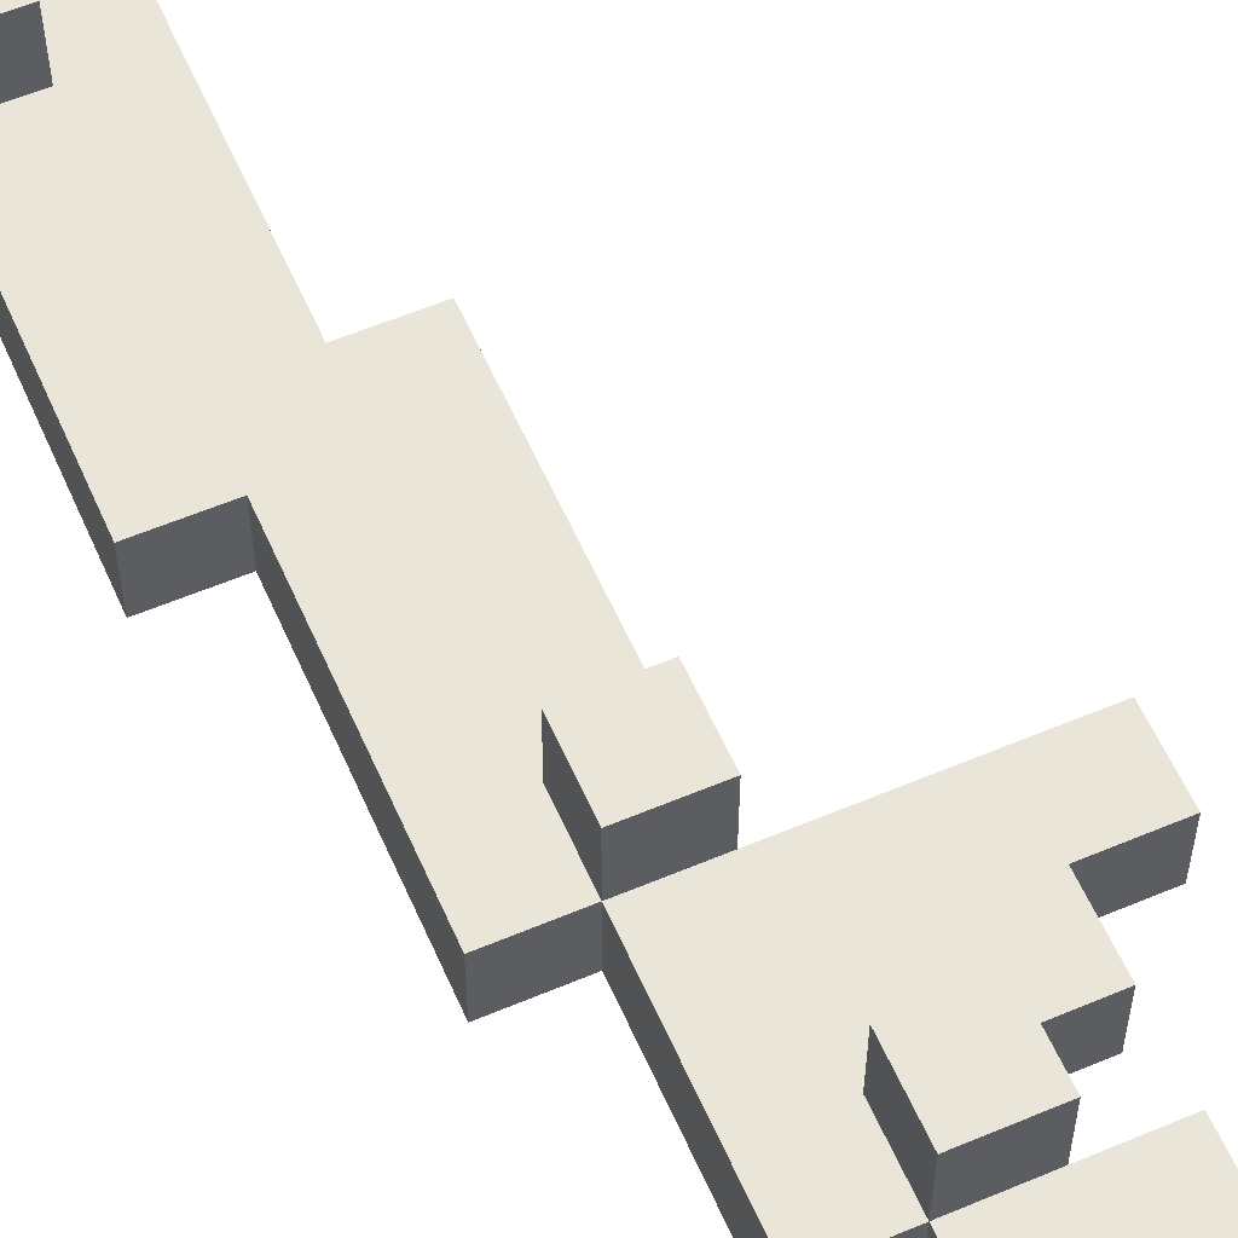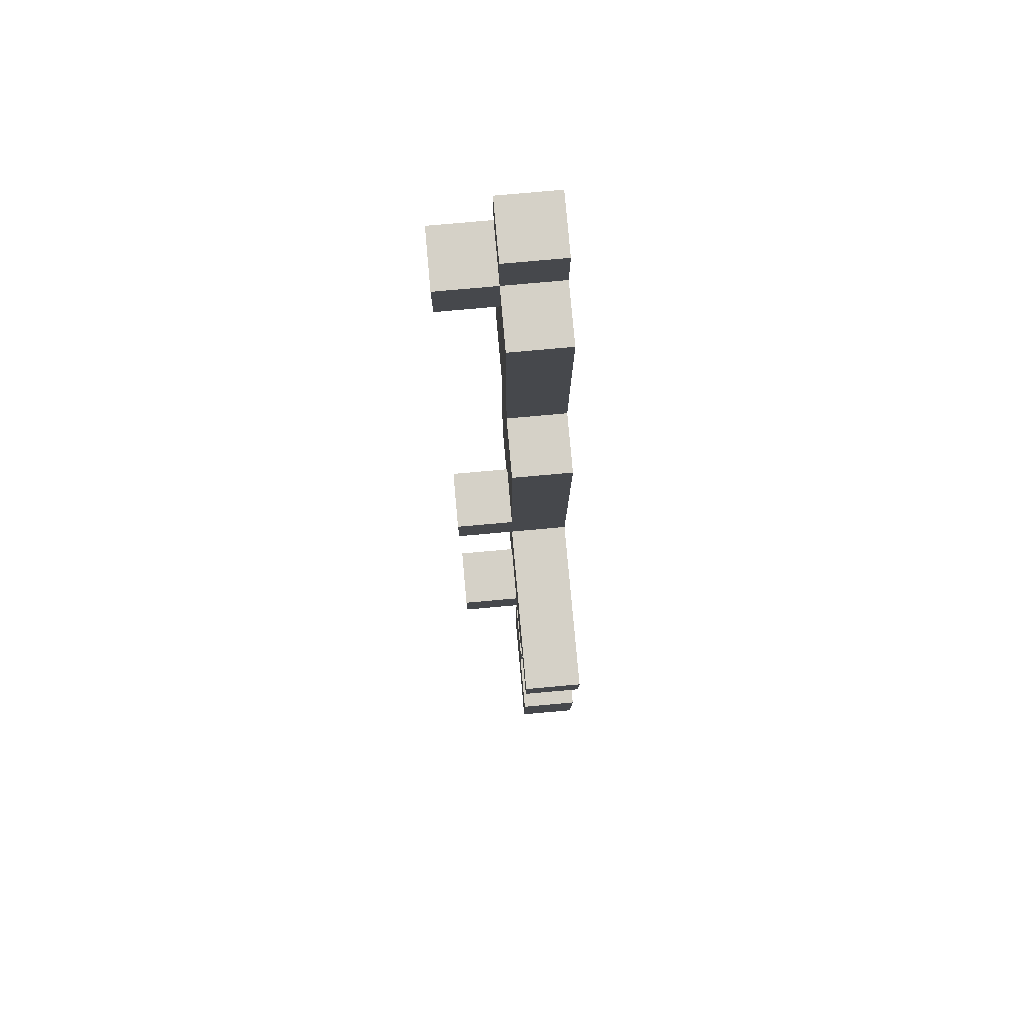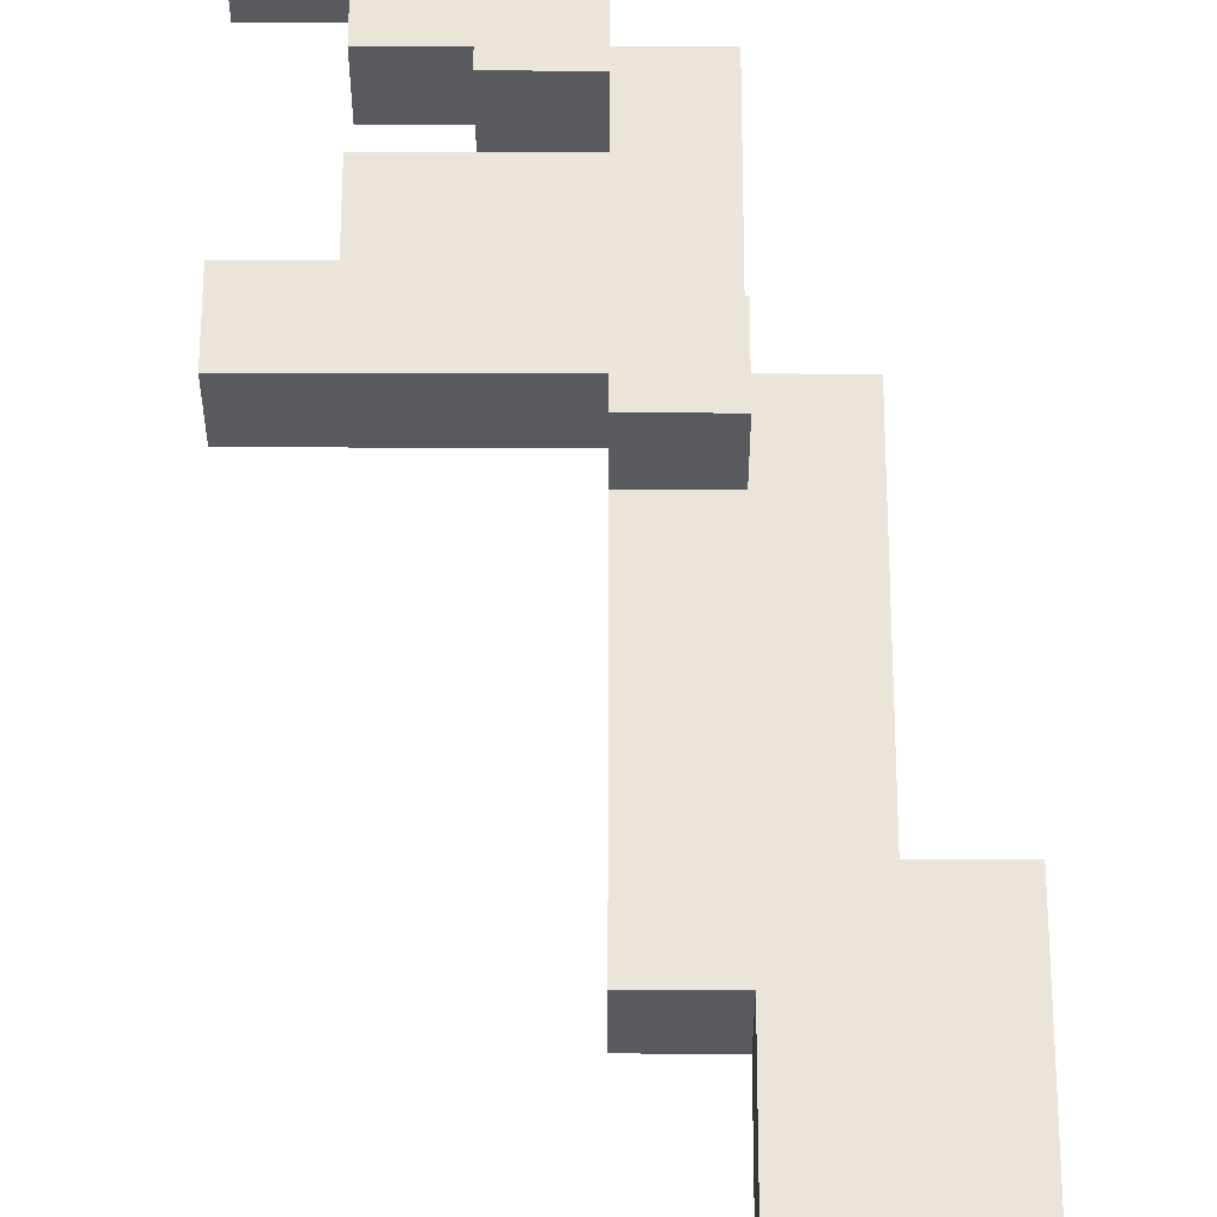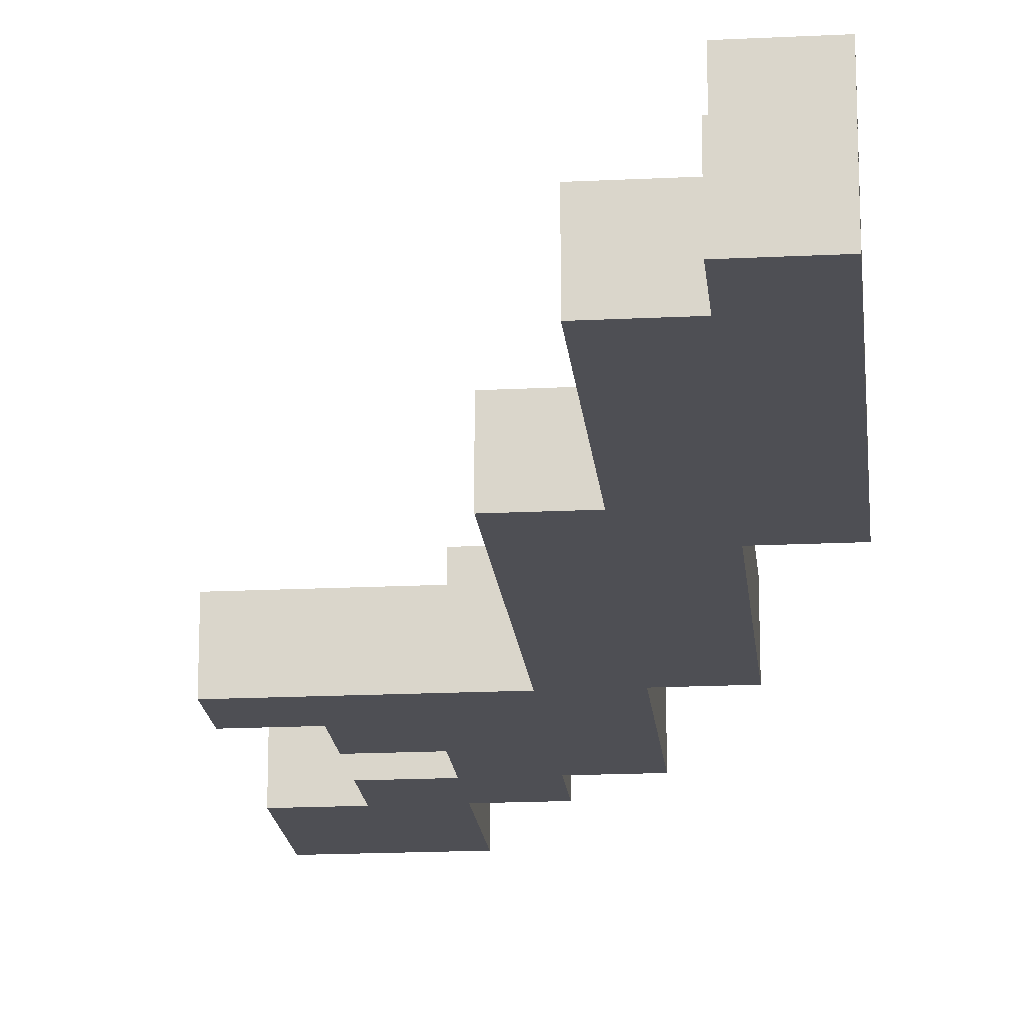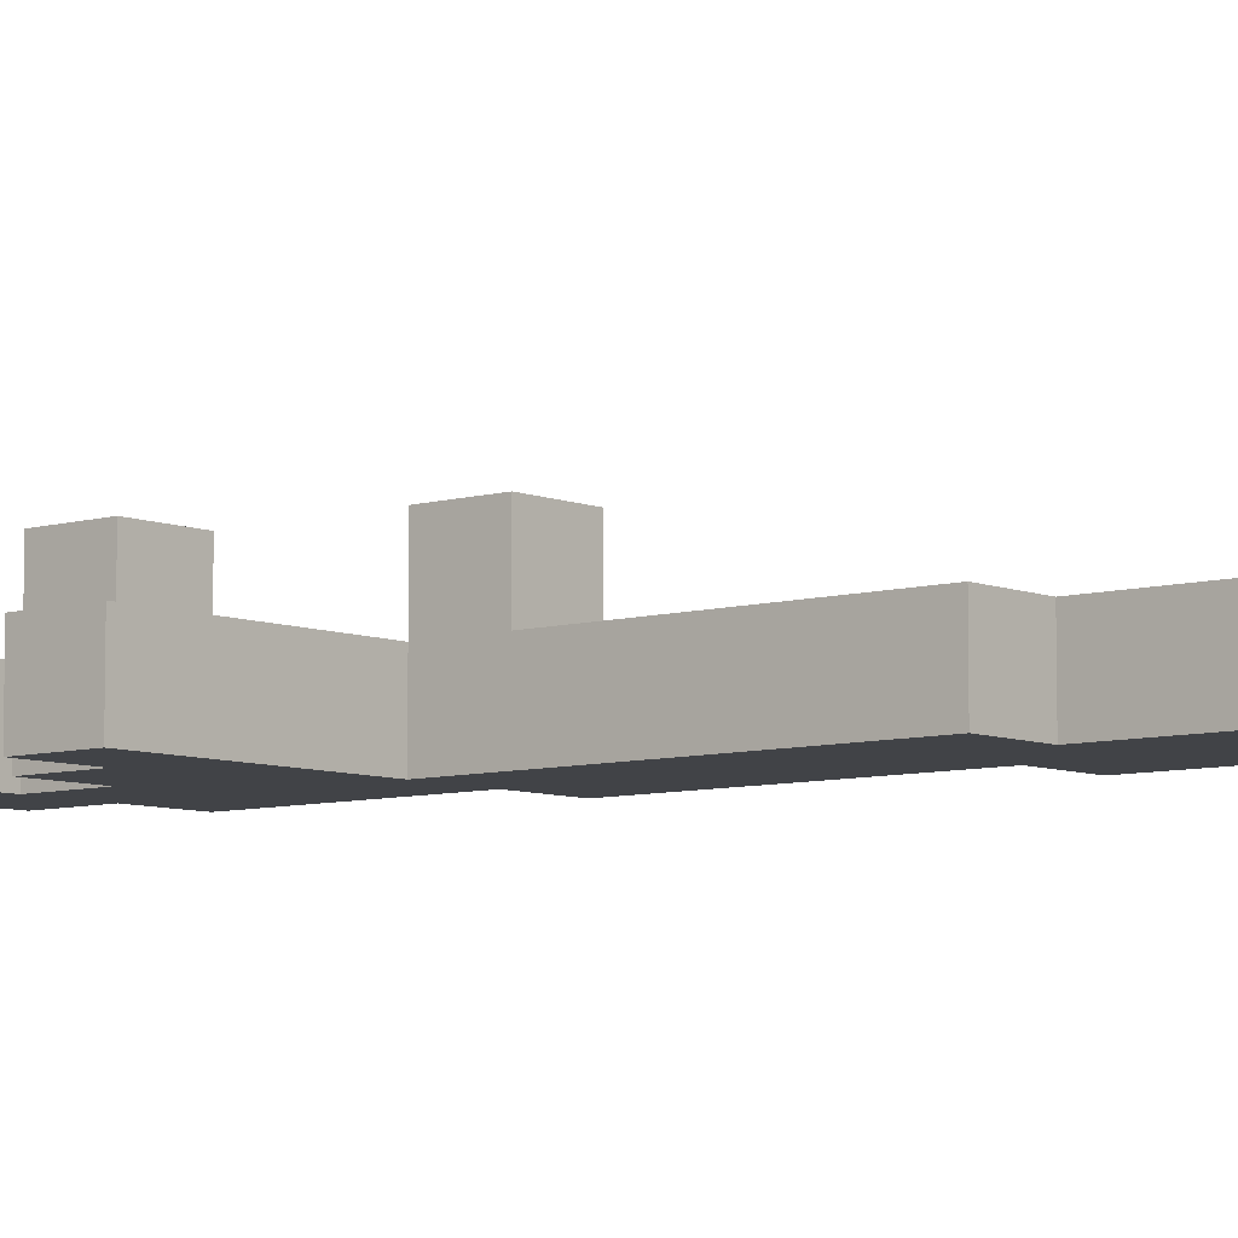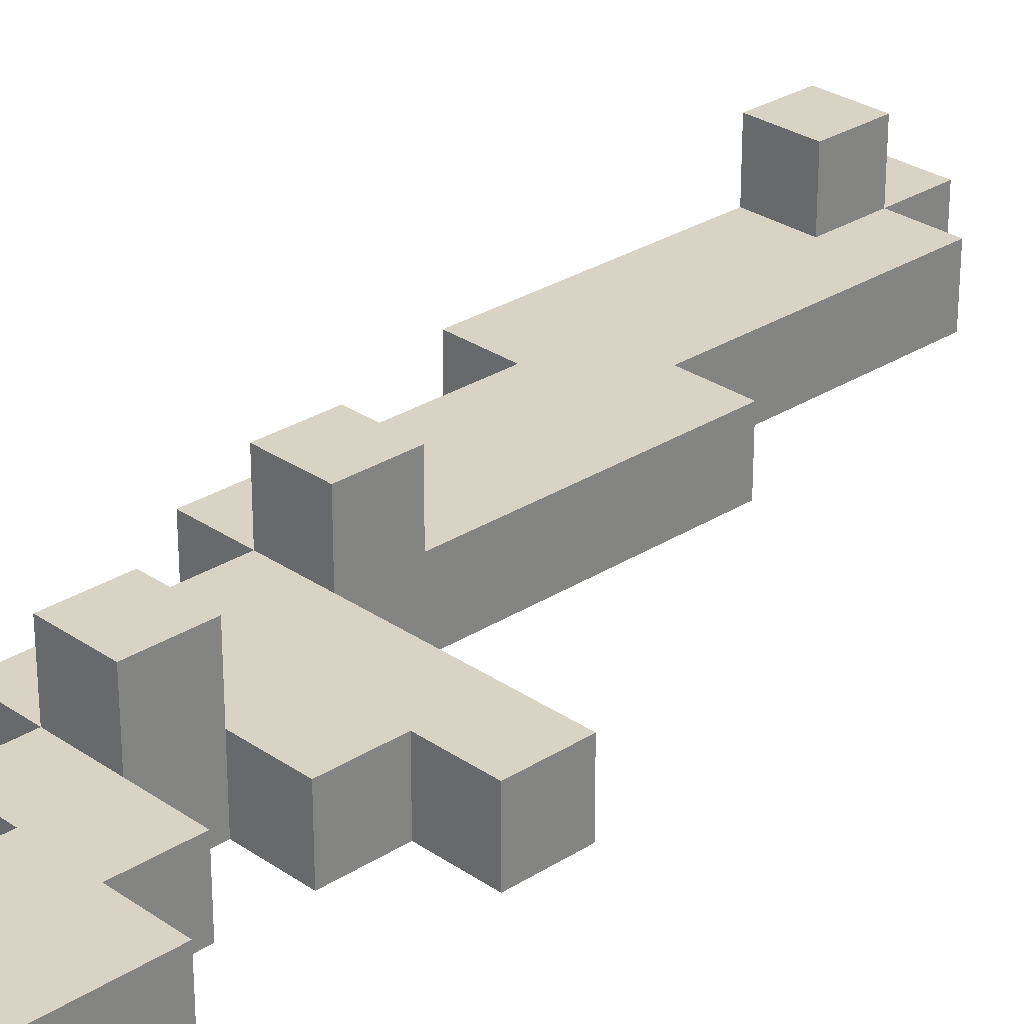
<metadata>
{"format":"obj","ext":"obj","renderer":"f3d","projection":"perspective","resolution":1024,"background":"white","views":[{"elev":58.1,"azim":156.4,"up":"+Y"},{"elev":79.3,"azim":-95.1,"up":"+Z"},{"elev":59.1,"azim":0.1,"up":"+Y"},{"elev":-18.3,"azim":5.5,"up":"+Y"},{"elev":-7.3,"azim":-49.7,"up":"+Y"},{"elev":28.3,"azim":-133.9,"up":"+Y"}]}
</metadata>
<code>
o stick3
v -1.1 0 -0.2
v -1.1 0 -0.3
v -1.1 0 -0.6
v -1.1 0 -0.7
v -1.1 0 -0.8
v -1.1 0.1 -0.2
v -1.1 0.1 -0.3
v -1.1 0.1 -0.6
v -1.1 0.1 -0.7
v -1.1 0.1 -0.8
v -1 0 -0.3
v -1 0 -0.4
v -1 0 -0.5
v -1 0 -0.6
v -1 0.1 -0.3
v -1 0.1 -0.4
v -1 0.1 -0.5
v -1 0.1 -0.6
v -0.9 0 -0.4
v -0.9 0 -0.5
v -0.9 0.1 -0.4
v -0.9 0.1 -0.5
v -0.9 0.2 -0.4
v -0.9 0.2 -0.5
v -0.8 0 0.3
v -0.8 0 0.1
v -0.8 0 -0.1
v -0.8 0 -0.2
v -0.8 0.1 0.3
v -0.8 0.1 0.1
v -0.8 0.1 -0.1
v -0.8 0.1 -0.2
v -0.8 0.2 -0.1
v -0.8 0.2 -0.2
v -0.7 0 0.7
v -0.7 0 0.6
v -0.7 0 0.4
v -0.7 0 0.3
v -0.7 0.1 0.7
v -0.7 0.1 0.6
v -0.7 0.1 0.4
v -0.7 0.1 0.3
v -0.6 0 0.8
v -0.6 0 0.7
v -0.6 0.1 0.8
v -0.6 0.1 0.7
v -0.6 0.1 0.6
v -0.6 0.2 0.7
v -0.6 0.2 0.6
v -0.9 0 -0.6
v -0.9 0 -0.8
v -0.9 0.1 -0.6
v -0.9 0.1 -0.8
v -0.8 0 -0.5
v -0.8 0 -0.6
v -0.8 0.1 -0.4
v -0.8 0.1 -0.5
v -0.8 0.1 -0.6
v -0.8 0.2 -0.4
v -0.8 0.2 -0.5
v -0.7 0 -0.2
v -0.7 0 -0.4
v -0.7 0 -0.5
v -0.7 0.1 -0.1
v -0.7 0.1 -0.2
v -0.7 0.1 -0.4
v -0.7 0.1 -0.5
v -0.7 0.2 -0.1
v -0.7 0.2 -0.2
v -0.6 0 0.2
v -0.6 0 0.1
v -0.6 0 -0.1
v -0.6 0 -0.2
v -0.6 0.1 0.2
v -0.6 0.1 0.1
v -0.6 0.1 -0.1
v -0.6 0.1 -0.2
v -0.5 0 0.8
v -0.5 0 0.5
v -0.5 0 0.4
v -0.5 0 0.2
v -0.5 0.1 0.8
v -0.5 0.1 0.7
v -0.5 0.1 0.6
v -0.5 0.1 0.5
v -0.5 0.1 0.4
v -0.5 0.1 0.2
v -0.5 0.2 0.7
v -0.5 0.2 0.6
v -0.6 0 0.8
v -0.6 0.1 0.8
v -0.5 0 0.8
v -0.5 0.1 0.8
v -0.7 0 0.7
v -0.7 0.1 0.7
v -0.6 0 0.7
v -0.6 0.1 0.7
v -0.6 0.2 0.7
v -0.5 0.1 0.7
v -0.5 0.2 0.7
v -0.8 0 0.3
v -0.8 0.1 0.3
v -0.7 0 0.3
v -0.7 0.1 0.3
v -0.8 0.1 -0.1
v -0.8 0.2 -0.1
v -0.7 0.1 -0.1
v -0.7 0.2 -0.1
v -1.1 0 -0.2
v -1.1 0.1 -0.2
v -1 0 -0.2
v -1 0.1 -0.2
v -0.9 0 -0.2
v -0.9 0.1 -0.2
v -0.8 0 -0.2
v -0.8 0.1 -0.2
v -0.9 0.1 -0.4
v -0.9 0.2 -0.4
v -0.8 0.1 -0.4
v -0.8 0.2 -0.4
v -1 0 -0.5
v -1 0.1 -0.5
v -0.9 0 -0.5
v -0.9 0.1 -0.5
v -1.1 0 -0.6
v -1.1 0.1 -0.6
v -1 0 -0.6
v -1 0.1 -0.6
v -0.6 0.1 0.6
v -0.6 0.2 0.6
v -0.5 0.1 0.6
v -0.5 0.2 0.6
v -0.6 0 0.2
v -0.6 0.1 0.2
v -0.5 0 0.2
v -0.5 0.1 0.2
v -0.8 0.1 -0.2
v -0.8 0.2 -0.2
v -0.7 0 -0.2
v -0.7 0.1 -0.2
v -0.7 0.2 -0.2
v -0.6 0 -0.2
v -0.6 0.1 -0.2
v -1.1 0 -0.3
v -1.1 0.1 -0.3
v -1 0 -0.3
v -1 0.1 -0.3
v -1 0 -0.4
v -1 0.1 -0.4
v -0.9 0 -0.4
v -0.9 0.1 -0.4
v -0.9 0.1 -0.5
v -0.9 0.2 -0.5
v -0.8 0 -0.5
v -0.8 0.1 -0.5
v -0.8 0.2 -0.5
v -0.7 0 -0.5
v -0.7 0.1 -0.5
v -0.9 0 -0.6
v -0.9 0.1 -0.6
v -0.8 0 -0.6
v -0.8 0.1 -0.6
v -1.1 0 -0.8
v -1.1 0.1 -0.8
v -0.9 0 -0.8
v -0.9 0.1 -0.8
v -0.6 0 0.8
v -0.5 0 0.8
v -0.7 0 0.7
v -0.6 0 0.7
v -0.7 0 0.6
v -0.6 0 0.6
v -0.6 0 0.5
v -0.5 0 0.5
v -0.7 0 0.4
v -0.6 0 0.4
v -0.5 0 0.4
v -0.8 0 0.3
v -0.7 0 0.3
v -0.6 0 0.2
v -0.5 0 0.2
v -0.8 0 0.1
v -0.7 0 0.1
v -0.6 0 0.1
v -0.8 0 -0.1
v -0.7 0 -0.1
v -0.6 0 -0.1
v -1.1 0 -0.2
v -1 0 -0.2
v -0.9 0 -0.2
v -0.8 0 -0.2
v -0.7 0 -0.2
v -0.6 0 -0.2
v -1.1 0 -0.3
v -1 0 -0.3
v -1 0 -0.4
v -0.9 0 -0.4
v -0.8 0 -0.4
v -0.7 0 -0.4
v -1 0 -0.5
v -0.9 0 -0.5
v -0.8 0 -0.5
v -0.7 0 -0.5
v -1.1 0 -0.6
v -1 0 -0.6
v -0.9 0 -0.6
v -0.8 0 -0.6
v -1.1 0 -0.7
v -1 0 -0.7
v -1.1 0 -0.8
v -0.9 0 -0.8
v -0.6 0.1 0.8
v -0.5 0.1 0.8
v -0.7 0.1 0.7
v -0.6 0.1 0.7
v -0.5 0.1 0.7
v -0.7 0.1 0.6
v -0.6 0.1 0.6
v -0.5 0.1 0.6
v -0.6 0.1 0.5
v -0.5 0.1 0.5
v -0.7 0.1 0.4
v -0.6 0.1 0.4
v -0.5 0.1 0.4
v -0.8 0.1 0.3
v -0.7 0.1 0.3
v -0.6 0.1 0.2
v -0.5 0.1 0.2
v -0.8 0.1 0.1
v -0.7 0.1 0.1
v -0.6 0.1 0.1
v -0.8 0.1 -0.1
v -0.7 0.1 -0.1
v -0.6 0.1 -0.1
v -1.1 0.1 -0.2
v -1 0.1 -0.2
v -0.9 0.1 -0.2
v -0.8 0.1 -0.2
v -0.7 0.1 -0.2
v -0.6 0.1 -0.2
v -1.1 0.1 -0.3
v -1 0.1 -0.3
v -1 0.1 -0.4
v -0.9 0.1 -0.4
v -0.8 0.1 -0.4
v -0.7 0.1 -0.4
v -1 0.1 -0.5
v -0.9 0.1 -0.5
v -0.8 0.1 -0.5
v -0.7 0.1 -0.5
v -1.1 0.1 -0.6
v -1 0.1 -0.6
v -0.9 0.1 -0.6
v -0.8 0.1 -0.6
v -1.1 0.1 -0.7
v -1 0.1 -0.7
v -1.1 0.1 -0.8
v -0.9 0.1 -0.8
v -0.6 0.2 0.7
v -0.5 0.2 0.7
v -0.6 0.2 0.6
v -0.5 0.2 0.6
v -0.8 0.2 -0.1
v -0.7 0.2 -0.1
v -0.8 0.2 -0.2
v -0.7 0.2 -0.2
v -0.9 0.2 -0.4
v -0.8 0.2 -0.4
v -0.9 0.2 -0.5
v -0.8 0.2 -0.5
f 6 2 1
f 7 2 6
f 8 4 3
f 9 5 4
f 9 4 8
f 10 5 9
f 15 12 11
f 16 12 15
f 17 14 13
f 18 14 17
f 21 20 19
f 22 20 21
f 23 22 21
f 24 22 23
f 29 26 25
f 30 27 26
f 30 26 29
f 31 28 27
f 31 27 30
f 32 28 31
f 33 32 31
f 34 32 33
f 39 36 35
f 40 37 36
f 40 36 39
f 41 38 37
f 41 37 40
f 42 38 41
f 45 44 43
f 46 44 45
f 48 47 46
f 49 47 48
f 50 51 52
f 52 51 53
f 54 55 57
f 57 55 58
f 56 57 59
f 59 57 60
f 61 62 65
f 62 63 66
f 65 62 66
f 66 63 67
f 64 65 68
f 68 65 69
f 70 71 74
f 71 72 75
f 74 71 75
f 72 73 76
f 75 72 76
f 76 73 77
f 78 79 82
f 82 79 83
f 83 79 84
f 79 80 85
f 84 79 85
f 80 81 86
f 85 80 86
f 86 81 87
f 83 84 88
f 88 84 89
f 92 91 90
f 93 91 92
f 96 95 94
f 97 95 96
f 99 98 97
f 100 98 99
f 103 102 101
f 104 102 103
f 107 106 105
f 108 106 107
f 111 110 109
f 112 110 111
f 113 112 111
f 114 112 113
f 115 114 113
f 116 114 115
f 119 118 117
f 120 118 119
f 123 122 121
f 124 122 123
f 127 126 125
f 128 126 127
f 129 130 131
f 131 130 132
f 133 134 135
f 135 134 136
f 137 138 140
f 140 138 141
f 139 140 142
f 142 140 143
f 144 145 146
f 146 145 147
f 148 149 150
f 150 149 151
f 152 153 155
f 155 153 156
f 154 155 157
f 157 155 158
f 159 160 161
f 161 160 162
f 163 164 165
f 165 164 166
f 170 168 167
f 171 170 169
f 172 168 170
f 172 170 171
f 173 172 171
f 173 168 172
f 174 168 173
f 175 173 171
f 176 174 173
f 176 173 175
f 177 174 176
f 179 176 175
f 180 177 176
f 180 176 179
f 181 177 180
f 182 179 178
f 183 180 179
f 183 179 182
f 184 180 183
f 185 183 182
f 186 184 183
f 186 183 185
f 187 184 186
f 191 186 185
f 192 187 186
f 192 186 191
f 193 187 192
f 194 189 188
f 195 190 189
f 195 189 194
f 196 190 195
f 197 191 190
f 197 190 196
f 198 192 191
f 198 191 197
f 199 192 198
f 201 198 197
f 202 199 198
f 202 198 201
f 203 199 202
f 205 201 200
f 206 202 201
f 206 201 205
f 207 202 206
f 208 205 204
f 209 206 205
f 209 205 208
f 210 209 208
f 211 206 209
f 211 209 210
f 212 213 215
f 215 213 216
f 214 215 217
f 217 215 218
f 217 218 220
f 218 219 220
f 220 219 221
f 217 220 222
f 220 221 223
f 222 220 223
f 223 221 224
f 222 223 226
f 223 224 227
f 226 223 227
f 227 224 228
f 225 226 229
f 226 227 230
f 229 226 230
f 230 227 231
f 229 230 232
f 230 231 233
f 232 230 233
f 233 231 234
f 233 234 239
f 239 234 240
f 235 236 241
f 236 237 242
f 241 236 242
f 242 237 243
f 237 238 244
f 243 237 244
f 238 239 245
f 244 238 245
f 245 239 246
f 245 246 249
f 249 246 250
f 247 248 252
f 248 249 253
f 252 248 253
f 253 249 254
f 251 252 255
f 252 253 256
f 255 252 256
f 255 256 257
f 256 253 258
f 257 256 258
f 259 260 261
f 261 260 262
f 263 264 265
f 265 264 266
f 267 268 269
f 269 268 270

</code>
